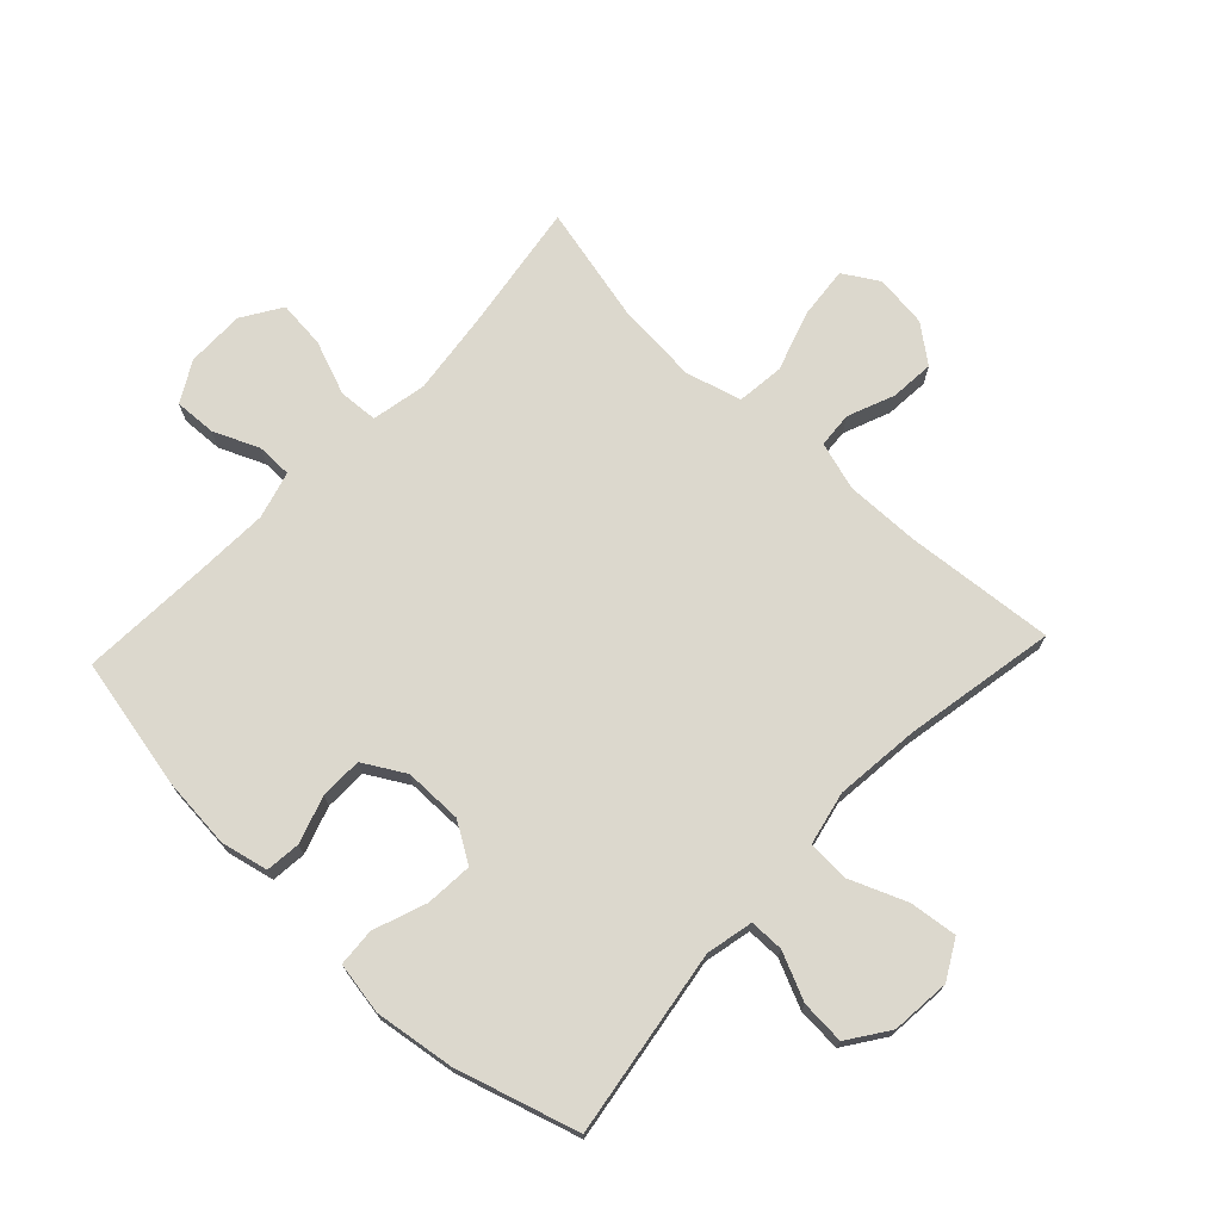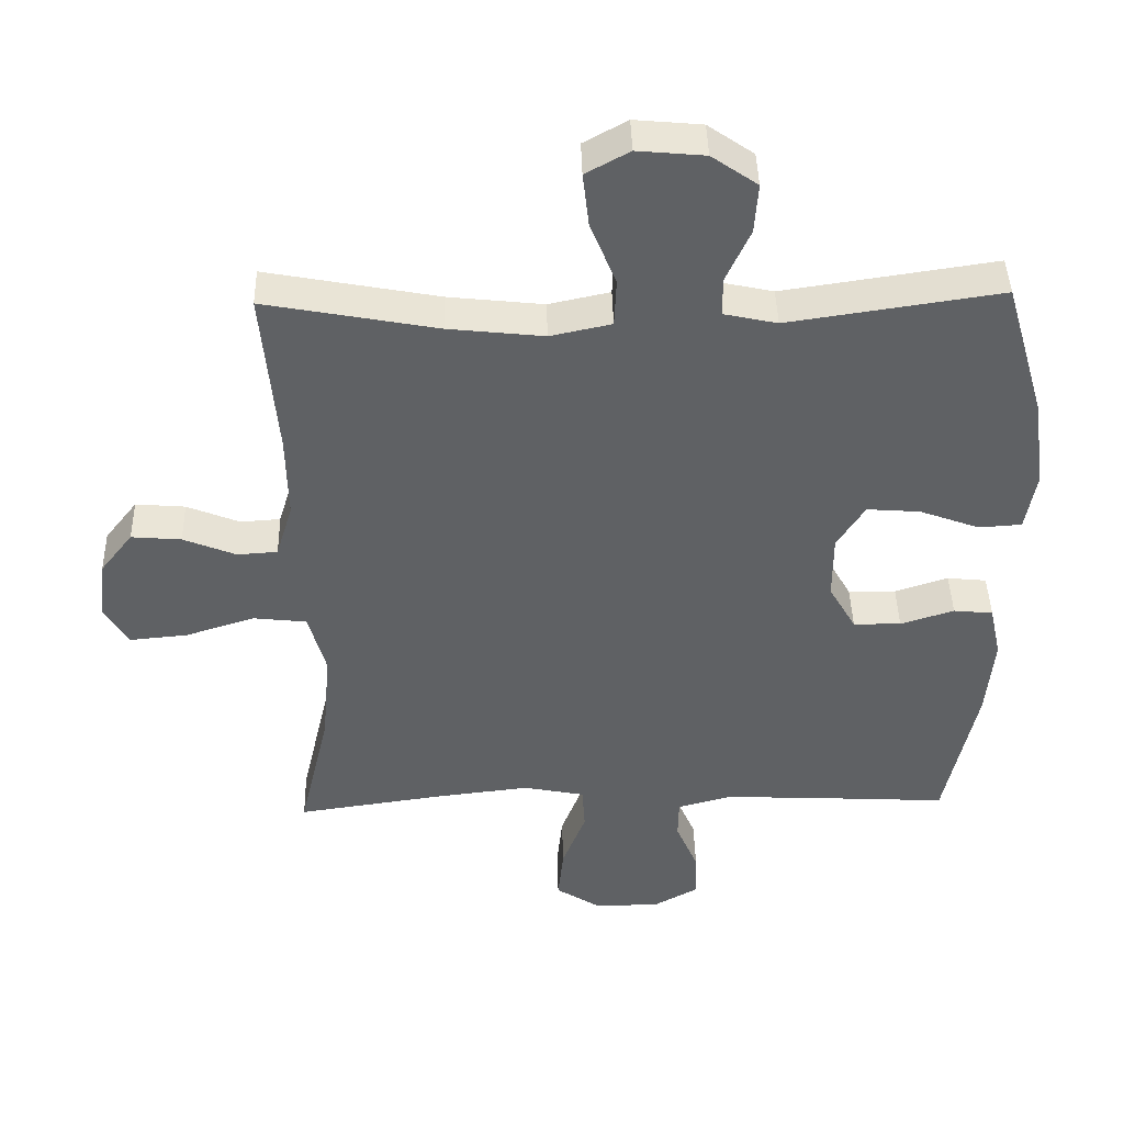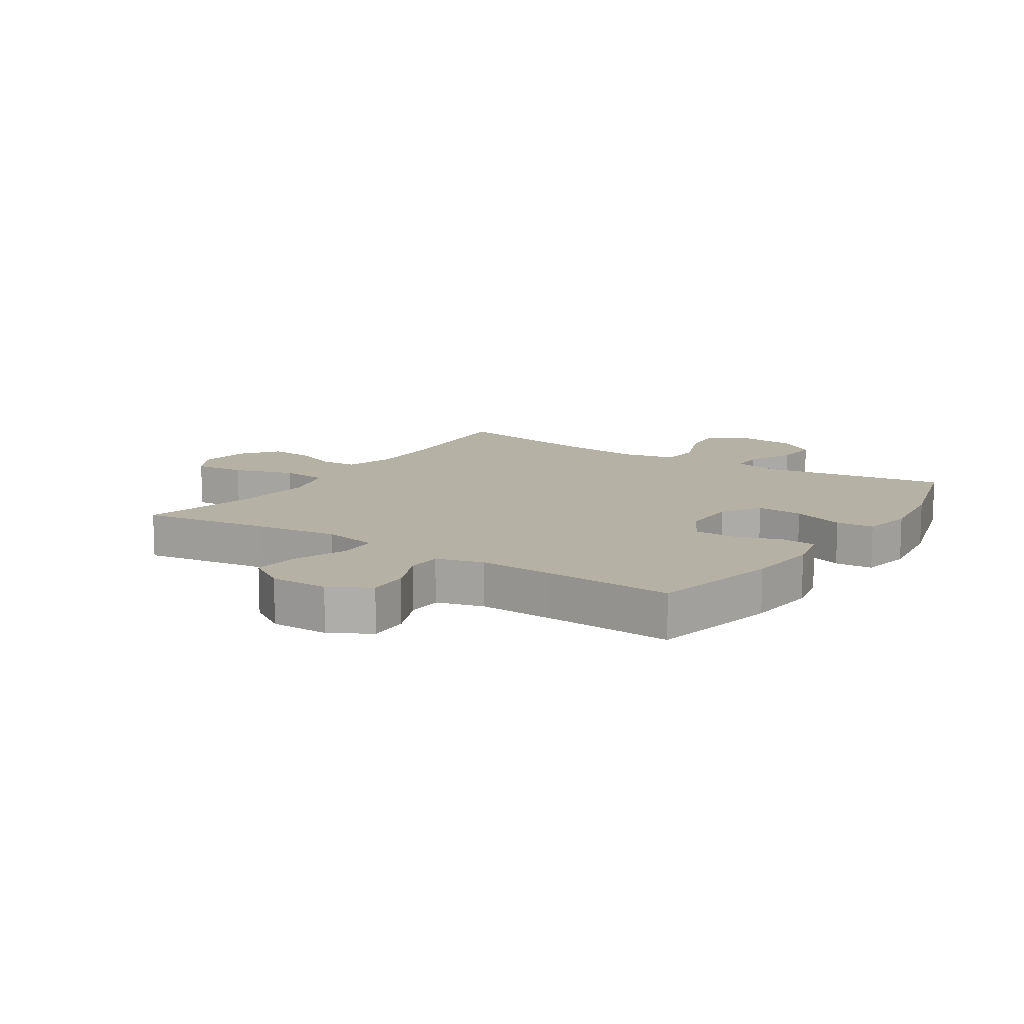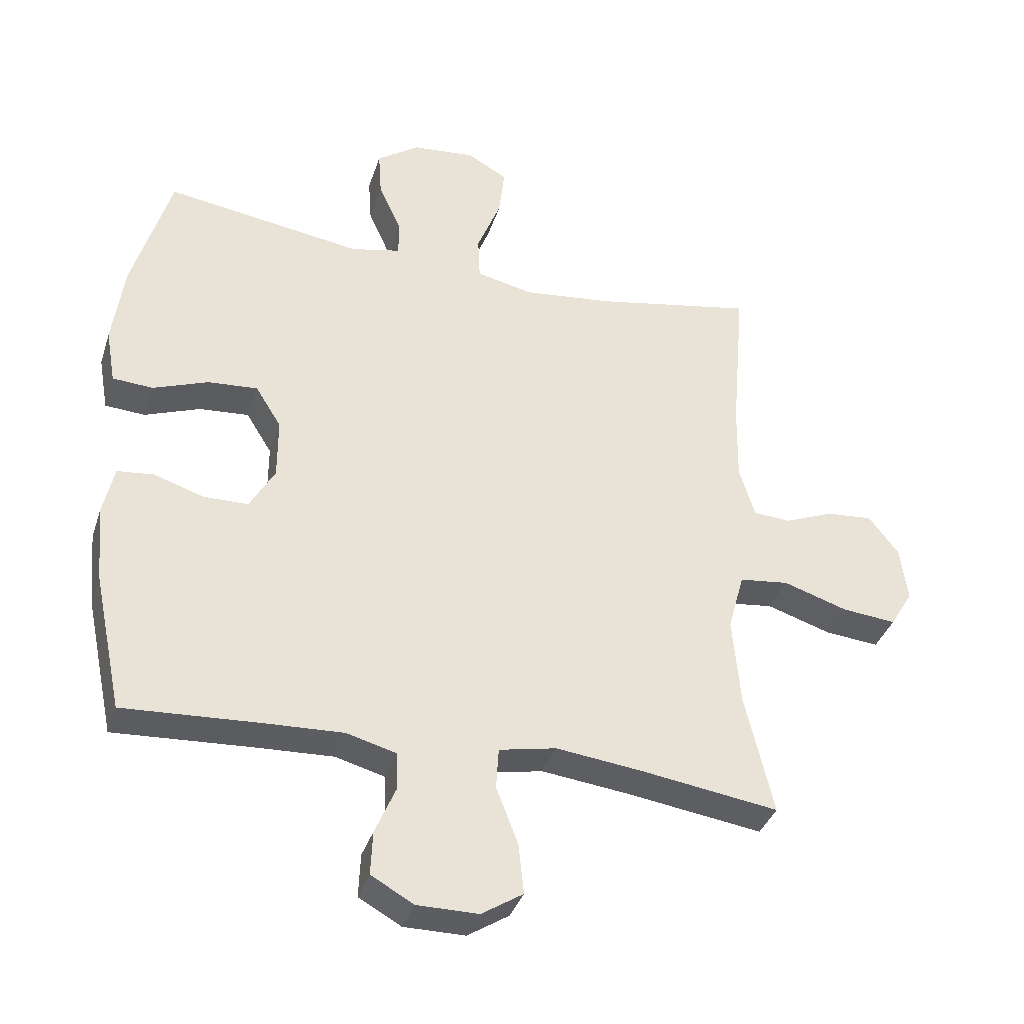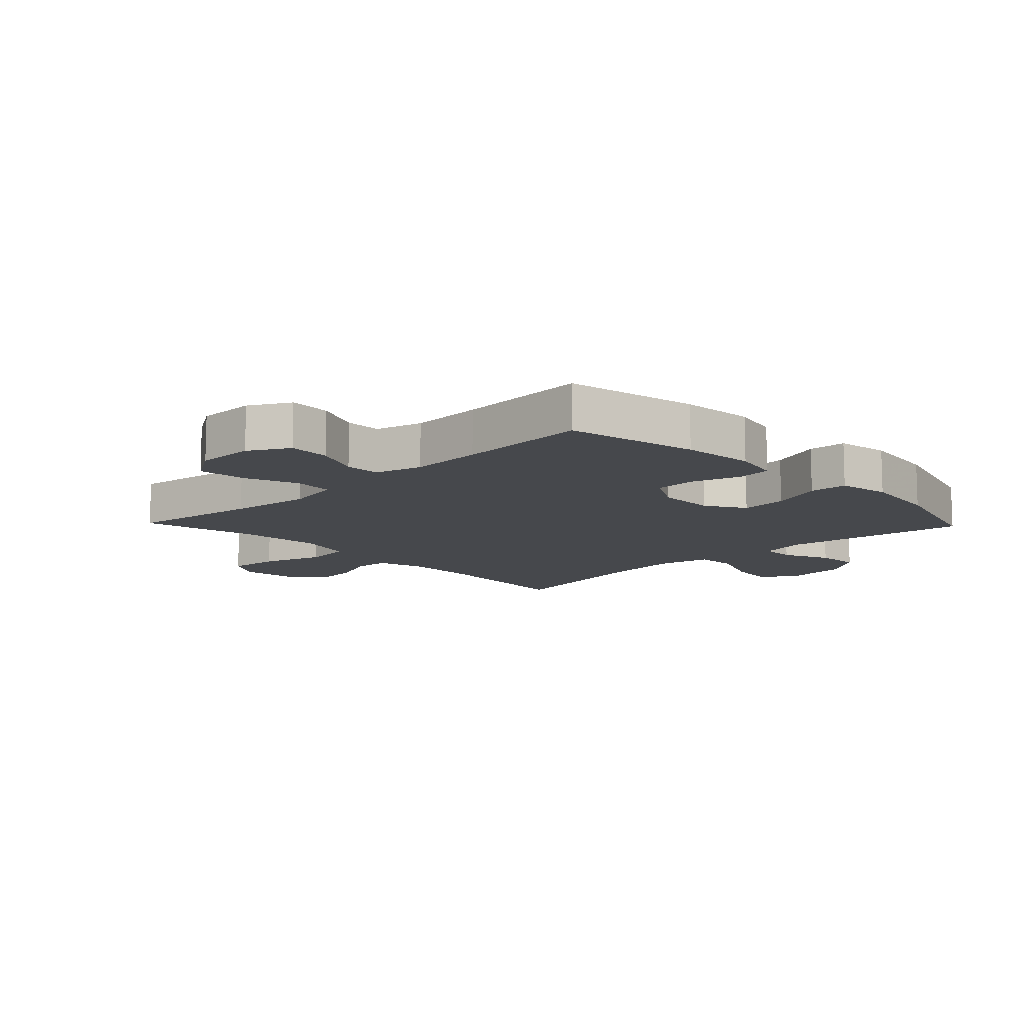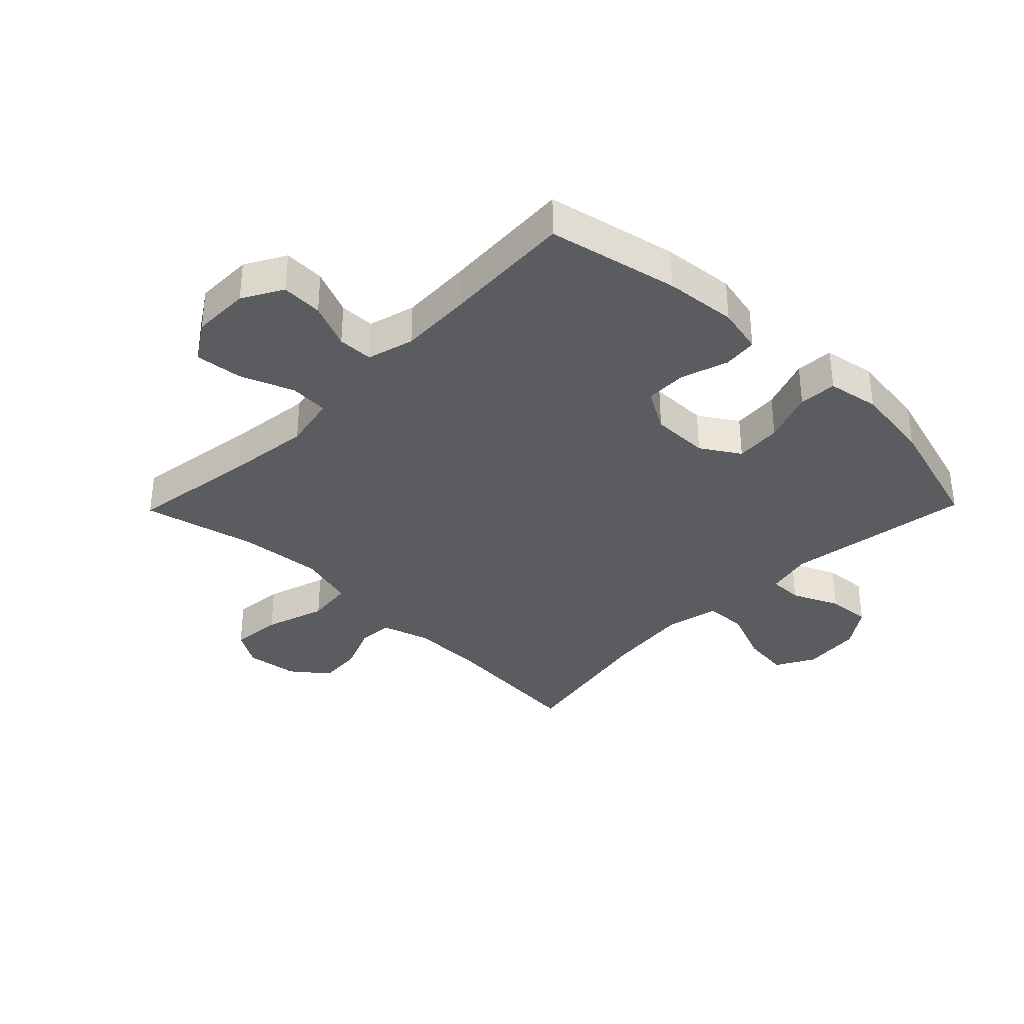
<metadata>
{"format":"obj","ext":"obj","renderer":"f3d","projection":"perspective","resolution":1024,"background":"white","views":[{"elev":72.4,"azim":-46.8,"up":"+Y"},{"elev":42.9,"azim":178.6,"up":"+Z"},{"elev":11.9,"azim":-146.8,"up":"+Y"},{"elev":-36.4,"azim":-17.0,"up":"+Z"},{"elev":-11.4,"azim":-136.2,"up":"+Y"},{"elev":-35.1,"azim":-134.3,"up":"+Y"}]}
</metadata>
<code>
v -0.5 0.07 0.5
v -0.194 0.07 0.454
v -0.117 0.07 0.471
v -0.117 0.07 0.527
v -0.152 0.07 0.604
v -0.157 0.07 0.676
v -0.091 0.07 0.722
v 0.006 0.07 0.731
v 0.069 0.07 0.696
v 0.06 0.07 0.618
v 0.023 0.07 0.526
v 0.026 0.07 0.457
v 0.114 0.07 0.438
v 0.251 0.07 0.453
v 0.5 0.07 0.5
v 0.479 0.07 0.257
v 0.477 0.07 0.135
v 0.501 0.07 0.056
v 0.559 0.07 0.052
v 0.635 0.07 0.083
v 0.707 0.07 0.089
v 0.754 0.07 0.029
v 0.765 0.07 -0.057
v 0.73 0.07 -0.115
v 0.646 0.07 -0.107
v 0.546 0.07 -0.075
v 0.469 0.07 -0.084
v 0.444 0.07 -0.175
v 0.456 0.07 -0.312
v 0.5 0.07 -0.5
v 0.287 0.07 -0.469
v 0.152 0.07 -0.453
v 0.063 0.07 -0.471
v 0.059 0.07 -0.535
v 0.093 0.07 -0.623
v 0.101 0.07 -0.701
v 0.037 0.07 -0.742
v -0.058 0.07 -0.742
v -0.124 0.07 -0.705
v -0.121 0.07 -0.637
v -0.089 0.07 -0.562
v -0.09 0.07 -0.504
v -0.167 0.07 -0.483
v -0.286 0.07 -0.488
v -0.5 0.07 -0.5
v -0.545 0.07 -0.286
v -0.556 0.07 -0.167
v -0.539 0.07 -0.09
v -0.482 0.07 -0.084
v -0.405 0.07 -0.109
v -0.336 0.07 -0.108
v -0.297 0.07 -0.04
v -0.297 0.07 0.055
v -0.337 0.07 0.119
v -0.414 0.07 0.113
v -0.5 0.07 0.081
v -0.562 0.07 0.085
v -0.577 0.07 0.17
v -0.559 0.07 0.3
v -0.5 0 0.5
v -0.194 0 0.454
v -0.117 0 0.471
v -0.117 0 0.527
v -0.152 0 0.604
v -0.157 0 0.676
v -0.091 0 0.722
v 0.006 0 0.731
v 0.069 0 0.696
v 0.06 0 0.618
v 0.023 0 0.526
v 0.026 0 0.457
v 0.114 0 0.438
v 0.251 0 0.453
v 0.5 0 0.5
v 0.479 0 0.257
v 0.477 0 0.135
v 0.501 0 0.056
v 0.559 0 0.052
v 0.635 0 0.083
v 0.707 0 0.089
v 0.754 0 0.029
v 0.765 0 -0.057
v 0.73 0 -0.115
v 0.646 0 -0.107
v 0.546 0 -0.075
v 0.469 0 -0.084
v 0.444 0 -0.175
v 0.456 0 -0.312
v 0.5 0 -0.5
v 0.287 0 -0.469
v 0.152 0 -0.453
v 0.063 0 -0.471
v 0.059 0 -0.535
v 0.093 0 -0.623
v 0.101 0 -0.701
v 0.037 0 -0.742
v -0.058 0 -0.742
v -0.124 0 -0.705
v -0.121 0 -0.637
v -0.089 0 -0.562
v -0.09 0 -0.504
v -0.167 0 -0.483
v -0.286 0 -0.488
v -0.5 0 -0.5
v -0.545 0 -0.286
v -0.556 0 -0.167
v -0.539 0 -0.09
v -0.482 0 -0.084
v -0.405 0 -0.109
v -0.336 0 -0.108
v -0.297 0 -0.04
v -0.297 0 0.055
v -0.337 0 0.119
v -0.414 0 0.113
v -0.5 0 0.081
v -0.562 0 0.085
v -0.577 0 0.17
v -0.559 0 0.3
f 59 1 2
f 58 59 2
f 57 58 2
f 56 57 2
f 55 56 2
f 54 55 2 3
f 53 54 3
f 52 53 3
f 48 49 50
f 47 48 50
f 46 47 50
f 45 46 50
f 44 45 50
f 43 44 50 51
f 42 43 51 52
f 39 40 41
f 38 39 41
f 37 38 41
f 36 37 41
f 35 36 41
f 34 35 41
f 33 34 41 42
f 29 30 31
f 28 29 31 32
f 27 28 32 33
f 24 25 26
f 23 24 26
f 22 23 26
f 21 22 26
f 20 21 26
f 19 20 26
f 18 19 26 27
f 42 52 3
f 33 42 3
f 27 33 3
f 18 27 3
f 17 18 3
f 9 10 11
f 8 9 11
f 7 8 11
f 6 7 11
f 5 6 11
f 4 5 11
f 4 11 12
f 3 4 12
f 3 12 13
f 17 3 13
f 16 17 13
f 16 13 14
f 14 15 16
f 61 60 118
f 61 118 117
f 61 117 116
f 61 116 115
f 61 115 114
f 62 61 114 113
f 62 113 112
f 62 112 111
f 109 108 107
f 109 107 106
f 109 106 105
f 109 105 104
f 109 104 103
f 110 109 103 102
f 111 110 102 101
f 100 99 98
f 100 98 97
f 100 97 96
f 100 96 95
f 100 95 94
f 100 94 93
f 101 100 93 92
f 90 89 88
f 91 90 88 87
f 92 91 87 86
f 85 84 83
f 85 83 82
f 85 82 81
f 85 81 80
f 85 80 79
f 85 79 78
f 86 85 78 77
f 62 111 101
f 62 101 92
f 62 92 86
f 62 86 77
f 62 77 76
f 70 69 68
f 70 68 67
f 70 67 66
f 70 66 65
f 70 65 64
f 70 64 63
f 71 70 63
f 71 63 62
f 72 71 62
f 72 62 76
f 72 76 75
f 73 72 75
f 75 74 73
f 1 60 61 2
f 2 61 62 3
f 3 62 63 4
f 4 63 64 5
f 5 64 65 6
f 6 65 66 7
f 7 66 67 8
f 8 67 68 9
f 9 68 69 10
f 10 69 70 11
f 11 70 71 12
f 12 71 72 13
f 13 72 73 14
f 14 73 74 15
f 15 74 75 16
f 16 75 76 17
f 17 76 77 18
f 18 77 78 19
f 19 78 79 20
f 20 79 80 21
f 21 80 81 22
f 22 81 82 23
f 23 82 83 24
f 24 83 84 25
f 25 84 85 26
f 26 85 86 27
f 27 86 87 28
f 28 87 88 29
f 29 88 89 30
f 30 89 90 31
f 31 90 91 32
f 32 91 92 33
f 33 92 93 34
f 34 93 94 35
f 35 94 95 36
f 36 95 96 37
f 37 96 97 38
f 38 97 98 39
f 39 98 99 40
f 40 99 100 41
f 41 100 101 42
f 42 101 102 43
f 43 102 103 44
f 44 103 104 45
f 45 104 105 46
f 46 105 106 47
f 47 106 107 48
f 48 107 108 49
f 49 108 109 50
f 50 109 110 51
f 51 110 111 52
f 52 111 112 53
f 53 112 113 54
f 54 113 114 55
f 55 114 115 56
f 56 115 116 57
f 57 116 117 58
f 58 117 118 59
f 59 118 60 1

</code>
